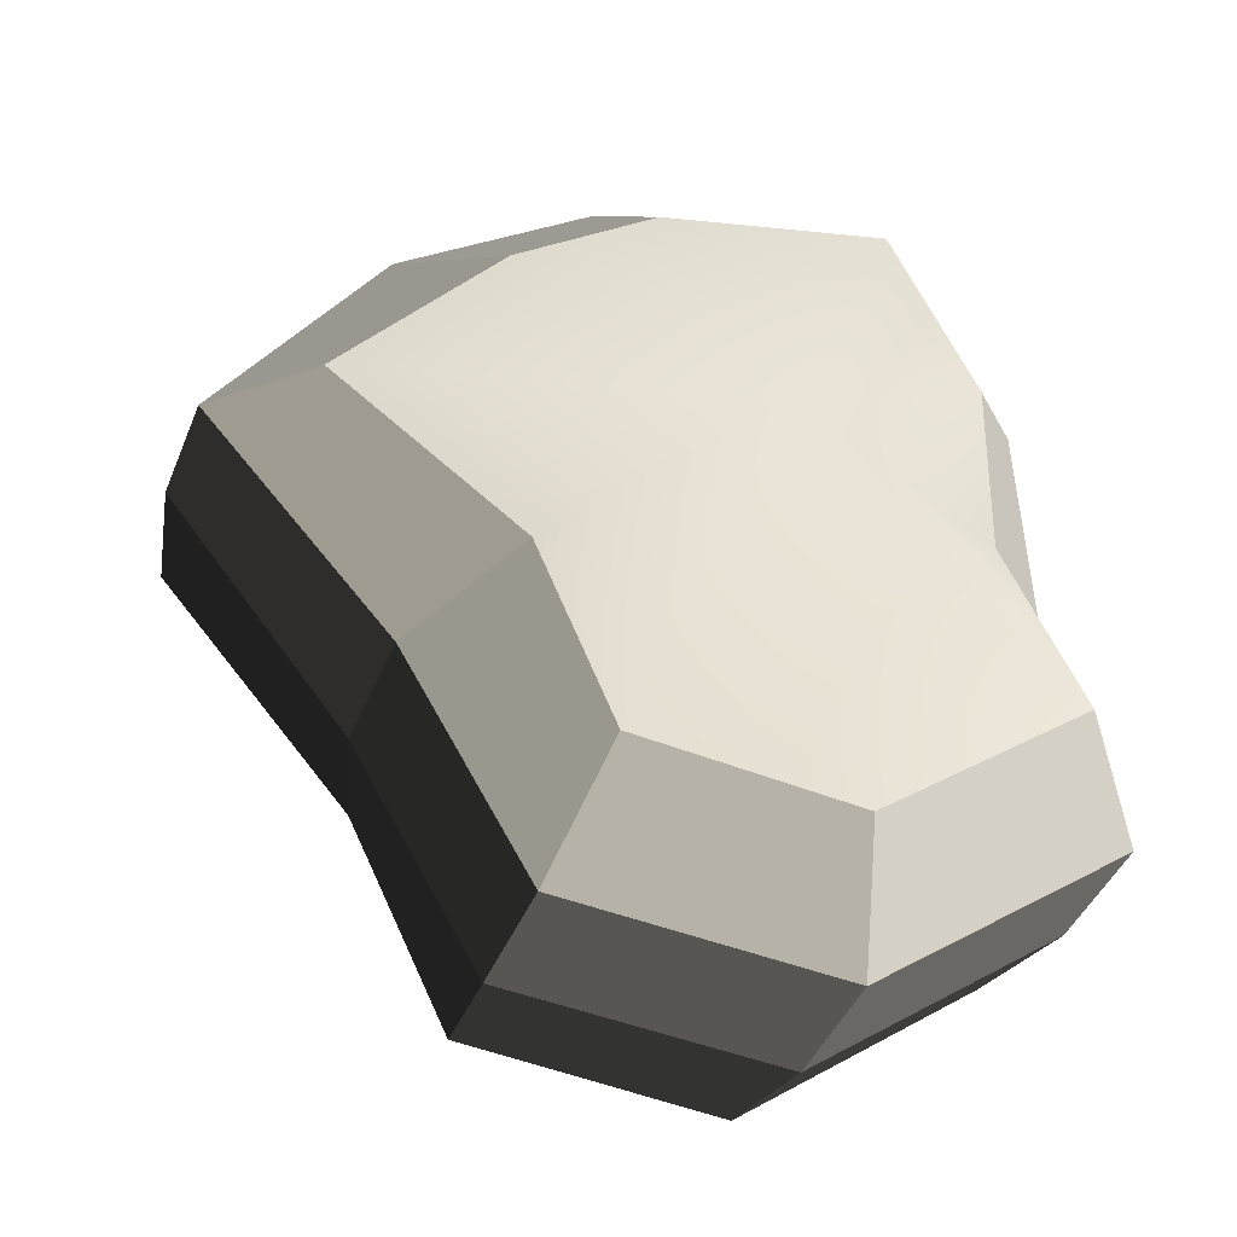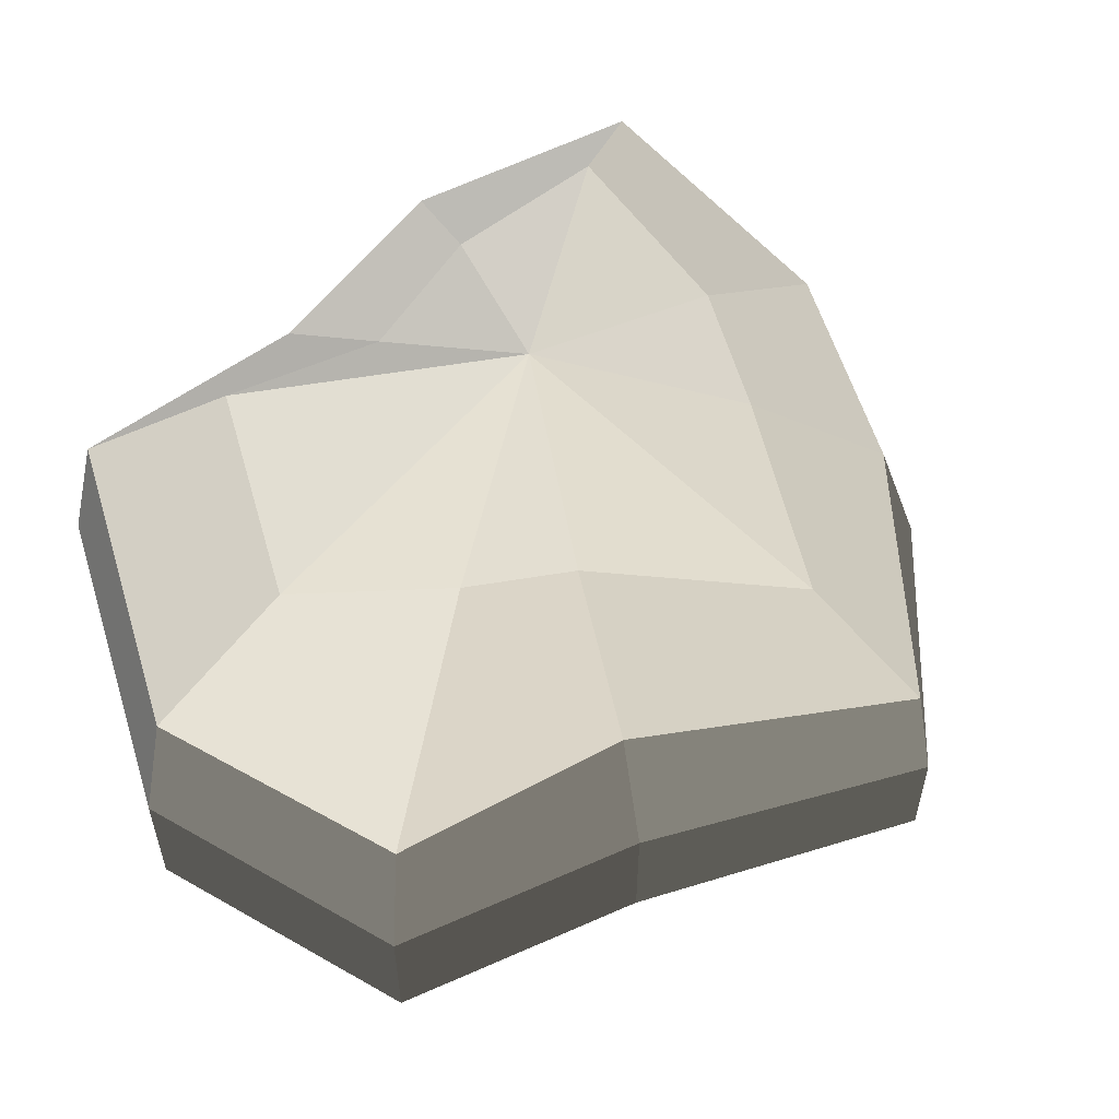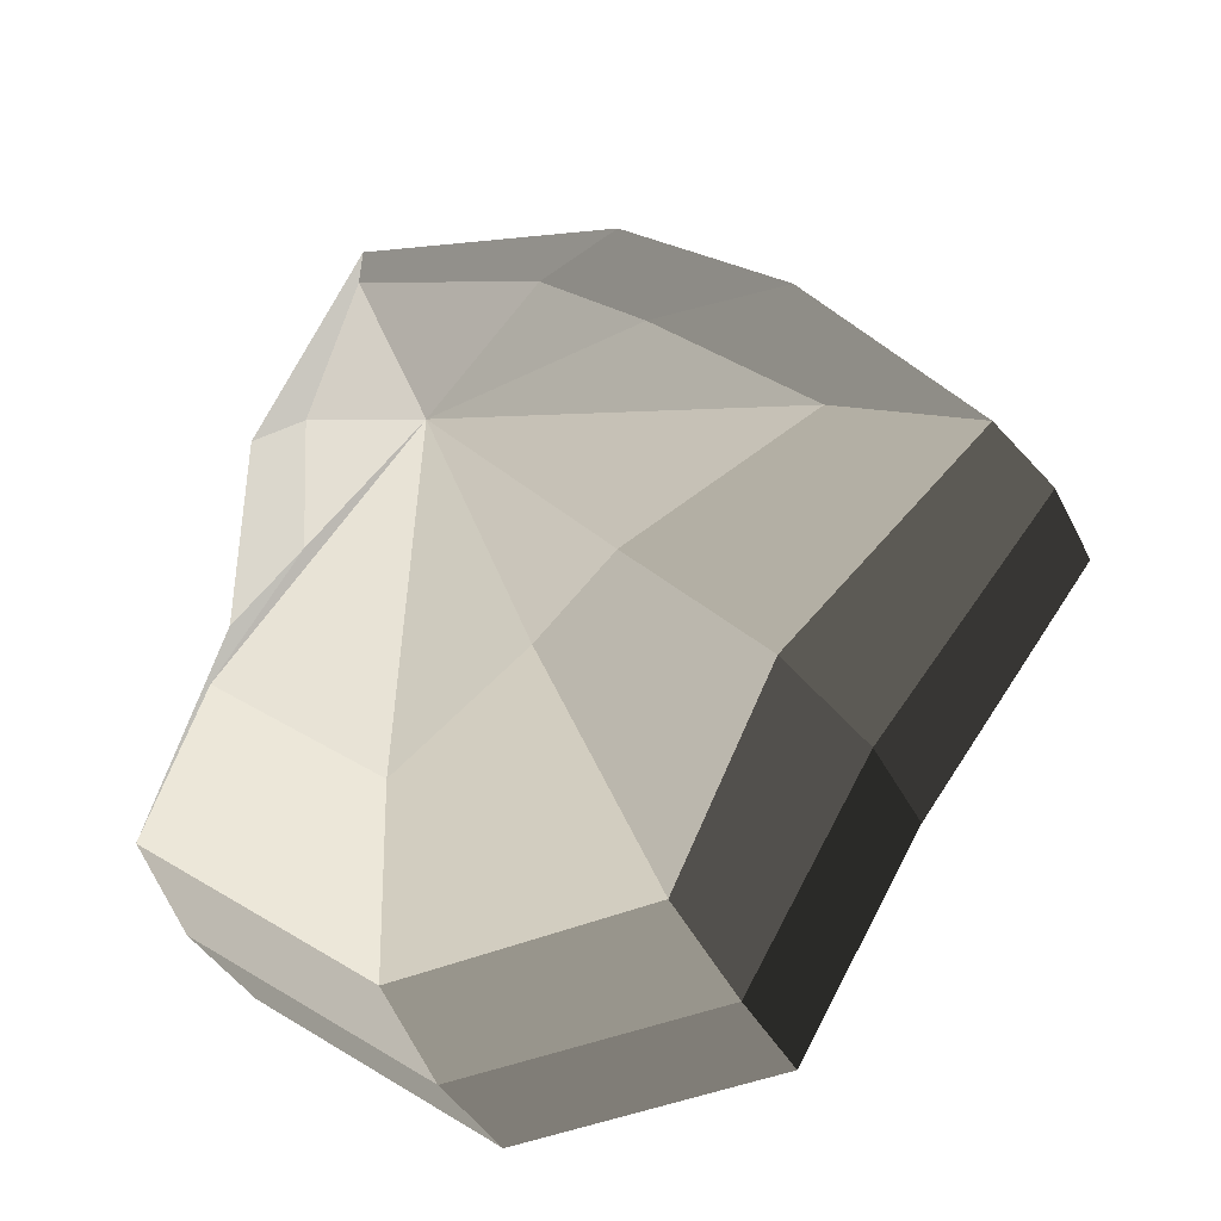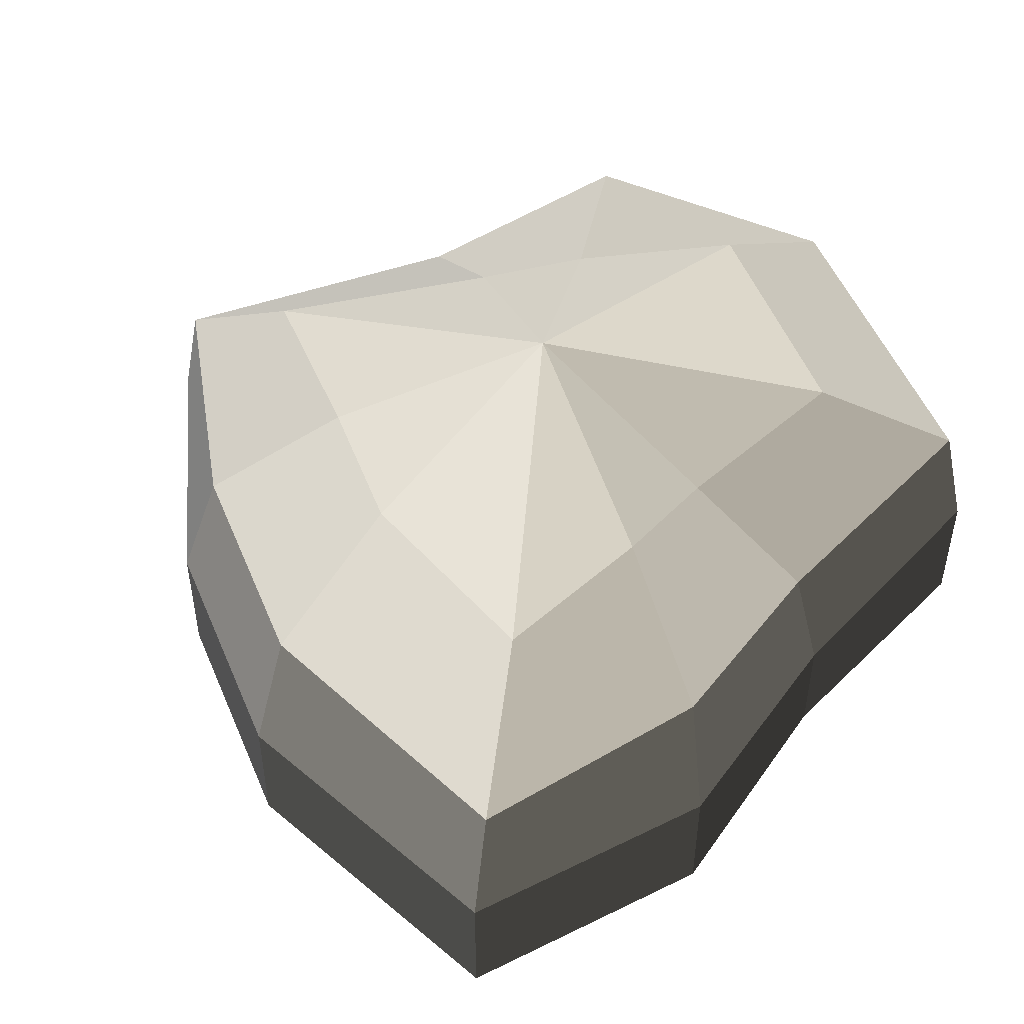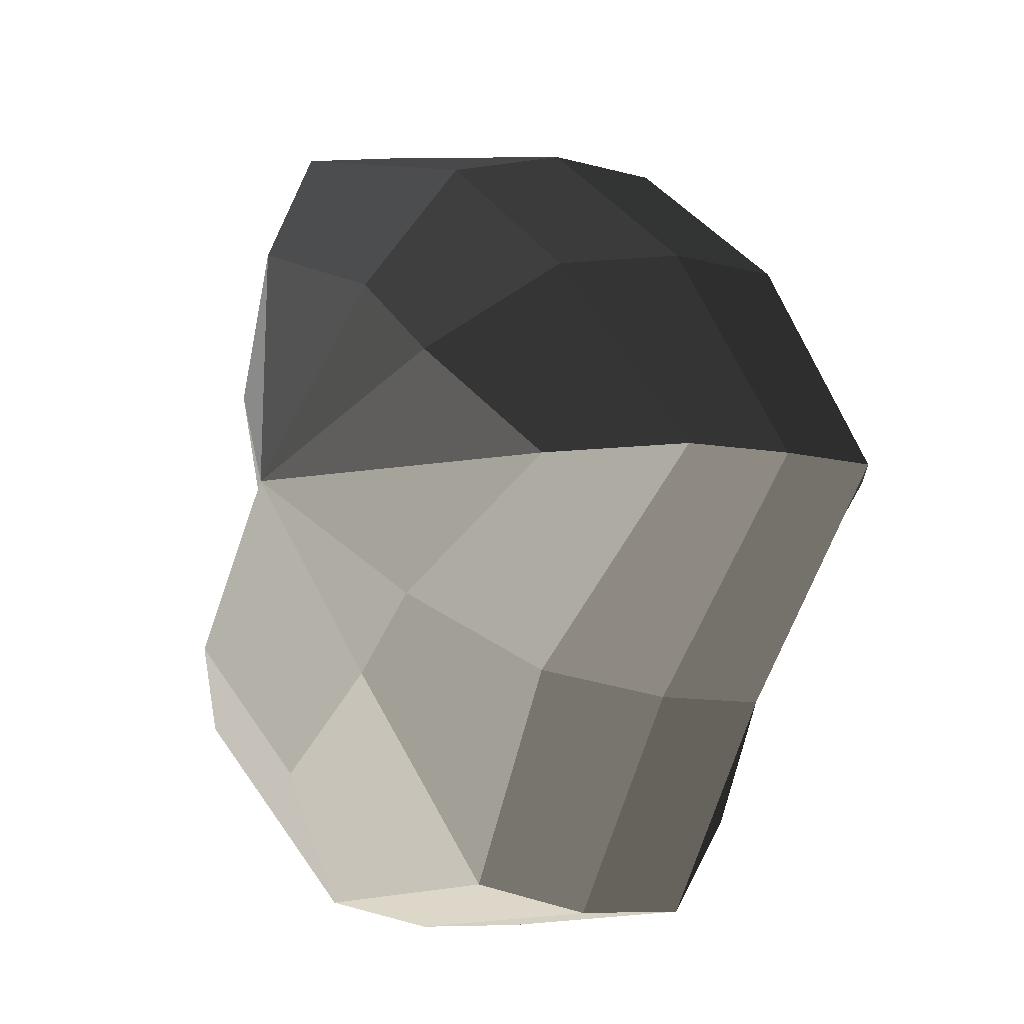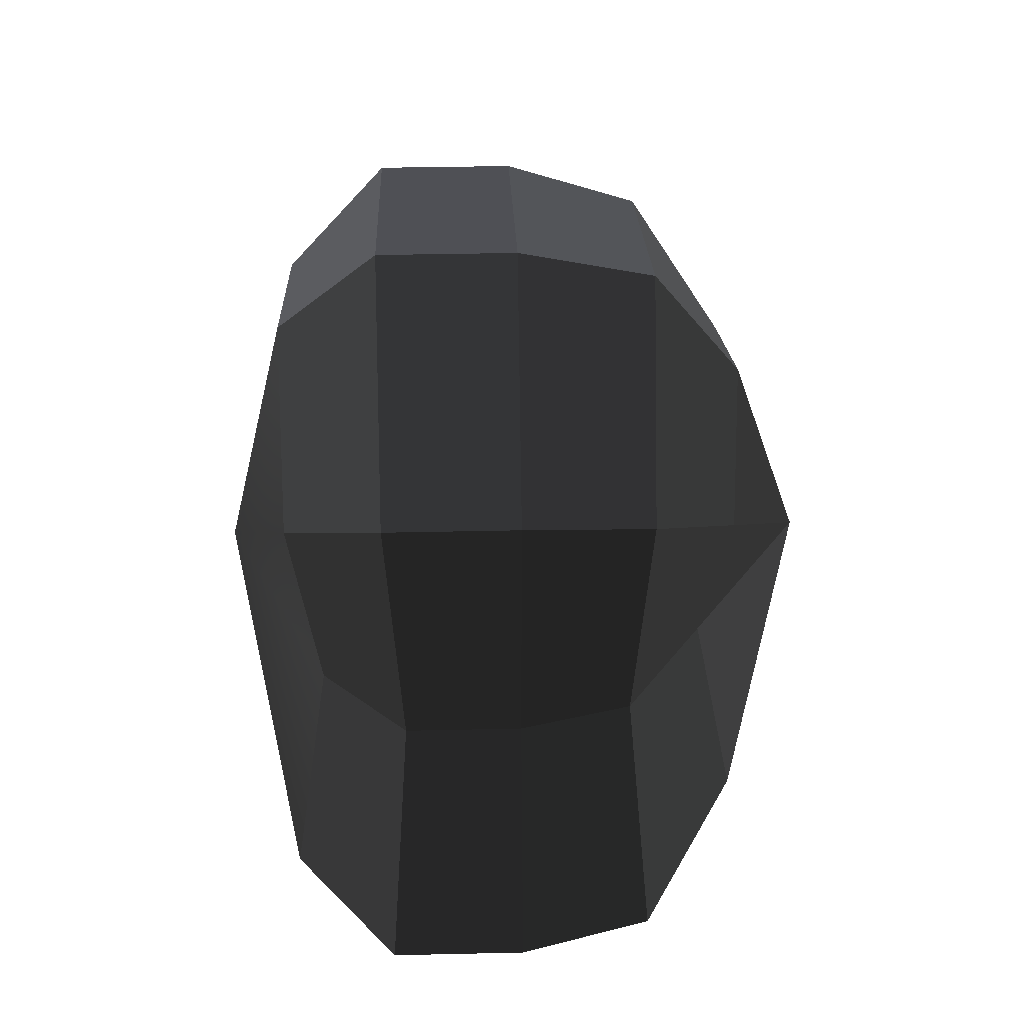
<metadata>
{"format":"obj","ext":"obj","renderer":"f3d","projection":"perspective","resolution":1024,"background":"white","views":[{"elev":-42.3,"azim":-20.9,"up":"+Z"},{"elev":57.4,"azim":-145.1,"up":"+Y"},{"elev":-36.7,"azim":-156.6,"up":"+Z"},{"elev":50.7,"azim":29.8,"up":"+Y"},{"elev":-8.3,"azim":-128.6,"up":"+Z"},{"elev":36.1,"azim":88.3,"up":"+Z"}]}
</metadata>
<code>
v 0.01455 -0.02578 -0.04036
v 0.004624 -0.03398 0.00109
v 0.03878 -0.02578 -0.02106
v -0.009663 -0.02578 -0.03818
v -0.01825 -0.02578 -0.01778
v -0.03822 -0.02223 0.00109
v -0.02135 -0.02578 0.01996
v -0.005298 -0.02578 0.03272
v 0.02109 -0.02578 0.04036
v 0.0306 -0.02578 0.01996
v 0.03219 -0.02223 0.00109
v 0.03878 -0.02578 -0.02106
v 0.04797 -0.01489 -0.02773
v 0.01805 -0.01489 -0.05115
v 0.01455 -0.02578 -0.04036
v 0.01455 -0.02578 -0.04036
v 0.01805 -0.01489 -0.05115
v -0.01317 -0.01489 -0.04897
v -0.009663 -0.02578 -0.03818
v -0.009663 -0.02578 -0.03818
v -0.01317 -0.01489 -0.04897
v -0.02743 -0.01489 -0.02445
v -0.01825 -0.02578 -0.01778
v -0.01825 -0.02578 -0.01778
v -0.02743 -0.01489 -0.02445
v -0.04797 -0.01289 0.00109
v -0.03822 -0.02223 0.00109
v -0.03822 -0.02223 0.00109
v -0.04797 -0.01289 0.00109
v -0.03053 -0.01489 0.02663
v -0.02135 -0.02578 0.01996
v -0.02135 -0.02578 0.01996
v -0.03053 -0.01489 0.02663
v -0.008805 -0.01489 0.04351
v -0.005298 -0.02578 0.03272
v -0.005298 -0.02578 0.03272
v -0.008805 -0.01489 0.04351
v 0.0246 -0.01489 0.05115
v 0.02109 -0.02578 0.04036
v 0.02109 -0.02578 0.04036
v 0.0246 -0.01489 0.05115
v 0.03978 -0.01489 0.02663
v 0.0306 -0.02578 0.01996
v 0.0306 -0.02578 0.01996
v 0.03978 -0.01489 0.02663
v 0.04193 -0.01289 0.00109
v 0.03219 -0.02223 0.00109
v 0.03219 -0.02223 0.00109
v 0.04193 -0.01289 0.00109
v 0.04797 -0.01489 -0.02773
v 0.03878 -0.02578 -0.02106
v 0.04797 -0.01489 -0.02773
v 0.04797 -0.0001484 -0.02773
v 0.01805 -0.0001484 -0.05115
v 0.01805 -0.01489 -0.05115
v 0.01805 -0.01489 -0.05115
v 0.01805 -0.0001484 -0.05115
v -0.01317 -0.0001484 -0.04897
v -0.01317 -0.01489 -0.04897
v -0.01317 -0.01489 -0.04897
v -0.01317 -0.0001484 -0.04897
v -0.02743 -0.0001484 -0.02445
v -0.02743 -0.01489 -0.02445
v -0.02743 -0.01489 -0.02445
v -0.02743 -0.0001484 -0.02445
v -0.04797 -0.0002295 0.00109
v -0.04797 -0.01289 0.00109
v -0.04797 -0.01289 0.00109
v -0.04797 -0.0002295 0.00109
v -0.03053 -0.0001484 0.02663
v -0.03053 -0.01489 0.02663
v -0.03053 -0.01489 0.02663
v -0.03053 -0.0001484 0.02663
v -0.008805 -0.0001484 0.04351
v -0.008805 -0.01489 0.04351
v -0.008805 -0.01489 0.04351
v -0.008805 -0.0001484 0.04351
v 0.0246 -0.0001484 0.05115
v 0.0246 -0.01489 0.05115
v 0.0246 -0.01489 0.05115
v 0.0246 -0.0001484 0.05115
v 0.03978 -0.0001484 0.02663
v 0.03978 -0.01489 0.02663
v 0.03978 -0.01489 0.02663
v 0.03978 -0.0001484 0.02663
v 0.04193 -0.0002295 0.00109
v 0.04193 -0.01289 0.00109
v 0.04193 -0.01289 0.00109
v 0.04193 -0.0002295 0.00109
v 0.04797 -0.0001484 -0.02773
v 0.04797 -0.01489 -0.02773
v 0.04797 -0.0001484 -0.02773
v 0.04569 0.01428 -0.0254
v 0.01715 0.01428 -0.04799
v 0.01805 -0.0001484 -0.05115
v 0.01805 -0.0001484 -0.05115
v 0.01715 0.01428 -0.04799
v -0.01183 0.01428 -0.0456
v -0.01317 -0.0001484 -0.04897
v -0.01317 -0.0001484 -0.04897
v -0.01183 0.01428 -0.0456
v -0.02321 0.01428 -0.02181
v -0.02743 -0.0001484 -0.02445
v -0.02743 -0.0001484 -0.02445
v -0.02321 0.01428 -0.02181
v -0.0453 0.01197 0.001195
v -0.04797 -0.0002295 0.00109
v -0.04797 -0.0002295 0.00109
v -0.0453 0.01197 0.001195
v -0.02661 0.01428 0.0242
v -0.03053 -0.0001484 0.02663
v -0.03053 -0.0001484 0.02663
v -0.02661 0.01428 0.0242
v -0.007042 0.01428 0.03961
v -0.008805 -0.0001484 0.04351
v -0.008805 -0.0001484 0.04351
v -0.007042 0.01428 0.03961
v 0.02433 0.01428 0.04799
v 0.0246 -0.0001484 0.05115
v 0.0246 -0.0001484 0.05115
v 0.02433 0.01428 0.04799
v 0.03671 0.01428 0.0242
v 0.03978 -0.0001484 0.02663
v 0.03978 -0.0001484 0.02663
v 0.03671 0.01428 0.0242
v 0.03865 0.01197 0.001195
v 0.04193 -0.0002295 0.00109
v 0.04193 -0.0002295 0.00109
v 0.03865 0.01197 0.001195
v 0.04569 0.01428 -0.0254
v 0.04797 -0.0001484 -0.02773
v 0.04569 0.01428 -0.0254
v 0.03225 0.02437 -0.01615
v 0.01204 0.02437 -0.03257
v 0.01715 0.01428 -0.04799
v 0.01715 0.01428 -0.04799
v 0.01204 0.02437 -0.03257
v -0.002592 0.02437 -0.0214
v -0.01183 0.01428 -0.0456
v -0.01183 0.01428 -0.0456
v -0.002592 0.02437 -0.0214
v -0.01125 0.02437 -0.0128
v -0.02321 0.01428 -0.02181
v -0.02321 0.01428 -0.02181
v -0.01125 0.02437 -0.0128
v -0.03124 0.02075 0.001116
v -0.0453 0.01197 0.001195
v -0.0453 0.01197 0.001195
v -0.03124 0.02075 0.001116
v -0.01443 0.02437 0.01503
v -0.02661 0.01428 0.0242
v -0.02661 0.01428 0.0242
v -0.01443 0.02437 0.01503
v -0.002592 0.02437 0.02474
v -0.007042 0.01428 0.03961
v -0.007042 0.01428 0.03961
v -0.002592 0.02437 0.02474
v 0.01874 0.02437 0.03257
v 0.02433 0.01428 0.04799
v 0.02433 0.01428 0.04799
v 0.01874 0.02437 0.03257
v 0.02387 0.02437 0.01503
v 0.03671 0.01428 0.0242
v 0.03671 0.01428 0.0242
v 0.02387 0.02437 0.01503
v 0.02504 0.02075 0.001116
v 0.03865 0.01197 0.001195
v 0.03865 0.01197 0.001195
v 0.02504 0.02075 0.001116
v 0.03225 0.02437 -0.01615
v 0.04569 0.01428 -0.0254
v 0.03225 0.02437 -0.01615
v 0.004624 0.03398 0.00109
v 0.01204 0.02437 -0.03257
v 0.01204 0.02437 -0.03257
v 0.004624 0.03398 0.00109
v -0.002592 0.02437 -0.0214
v -0.002592 0.02437 -0.0214
v 0.004624 0.03398 0.00109
v -0.01125 0.02437 -0.0128
v -0.01125 0.02437 -0.0128
v 0.004624 0.03398 0.00109
v -0.03124 0.02075 0.001116
v -0.03124 0.02075 0.001116
v 0.004624 0.03398 0.00109
v -0.01443 0.02437 0.01503
v -0.01443 0.02437 0.01503
v 0.004624 0.03398 0.00109
v -0.002592 0.02437 0.02474
v -0.002592 0.02437 0.02474
v 0.004624 0.03398 0.00109
v 0.01874 0.02437 0.03257
v 0.01874 0.02437 0.03257
v 0.004624 0.03398 0.00109
v 0.02387 0.02437 0.01503
v 0.02387 0.02437 0.01503
v 0.004624 0.03398 0.00109
v 0.02504 0.02075 0.001116
v 0.02504 0.02075 0.001116
v 0.004624 0.03398 0.00109
v 0.03225 0.02437 -0.01615
g pCylinder7_28_3882_12
f 1 3 2
f 4 1 2
f 5 4 2
f 6 5 2
f 7 6 2
f 8 7 2
f 9 8 2
f 10 9 2
f 11 10 2
f 3 11 2
f 12 14 13
f 12 15 14
f 16 18 17
f 16 19 18
f 20 22 21
f 20 23 22
f 24 26 25
f 24 27 26
f 28 30 29
f 28 31 30
f 32 34 33
f 32 35 34
f 36 38 37
f 36 39 38
f 40 42 41
f 40 43 42
f 44 46 45
f 44 47 46
f 48 50 49
f 48 51 50
f 52 54 53
f 52 55 54
f 56 58 57
f 56 59 58
f 60 62 61
f 60 63 62
f 64 66 65
f 64 67 66
f 68 70 69
f 68 71 70
f 72 74 73
f 72 75 74
f 76 78 77
f 76 79 78
f 80 82 81
f 80 83 82
f 84 86 85
f 84 87 86
f 88 90 89
f 88 91 90
f 92 94 93
f 92 95 94
f 96 98 97
f 96 99 98
f 100 102 101
f 100 103 102
f 104 106 105
f 104 107 106
f 108 110 109
f 108 111 110
f 112 114 113
f 112 115 114
f 116 118 117
f 116 119 118
f 120 122 121
f 120 123 122
f 124 126 125
f 124 127 126
f 128 130 129
f 128 131 130
f 132 134 133
f 132 135 134
f 136 138 137
f 136 139 138
f 140 142 141
f 140 143 142
f 144 146 145
f 144 147 146
f 148 150 149
f 148 151 150
f 152 154 153
f 152 155 154
f 156 158 157
f 156 159 158
f 160 162 161
f 160 163 162
f 164 166 165
f 164 167 166
f 168 170 169
f 168 171 170
f 172 174 173
f 175 177 176
f 178 180 179
f 181 183 182
f 184 186 185
f 187 189 188
f 190 192 191
f 193 195 194
f 196 198 197
f 199 201 200

</code>
